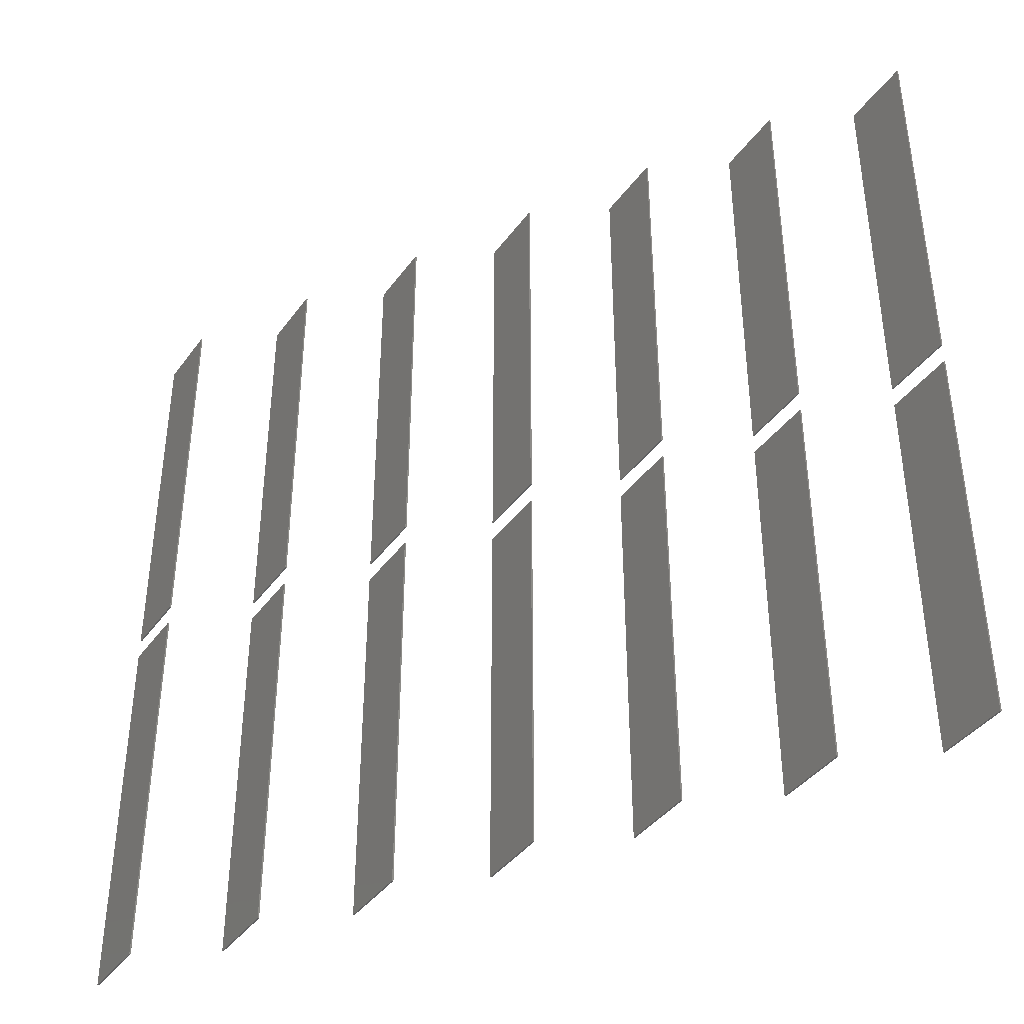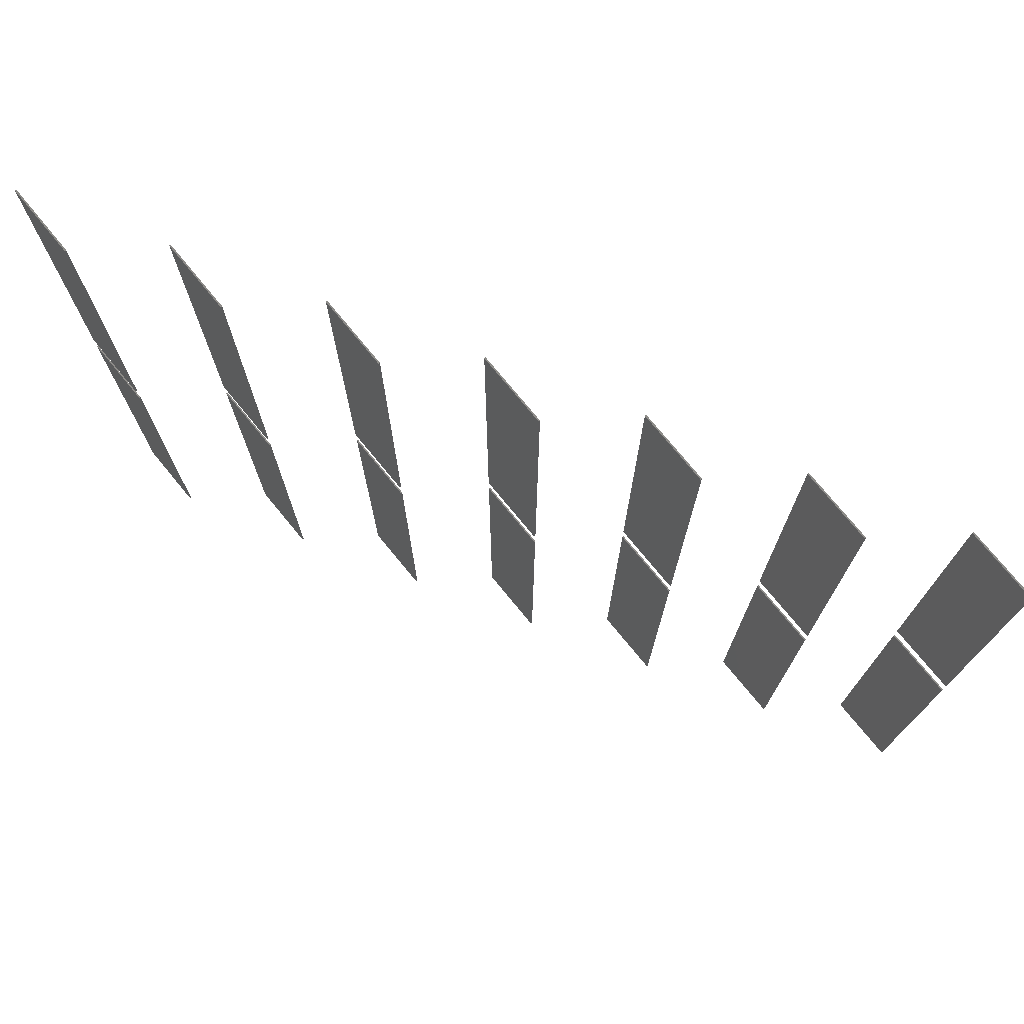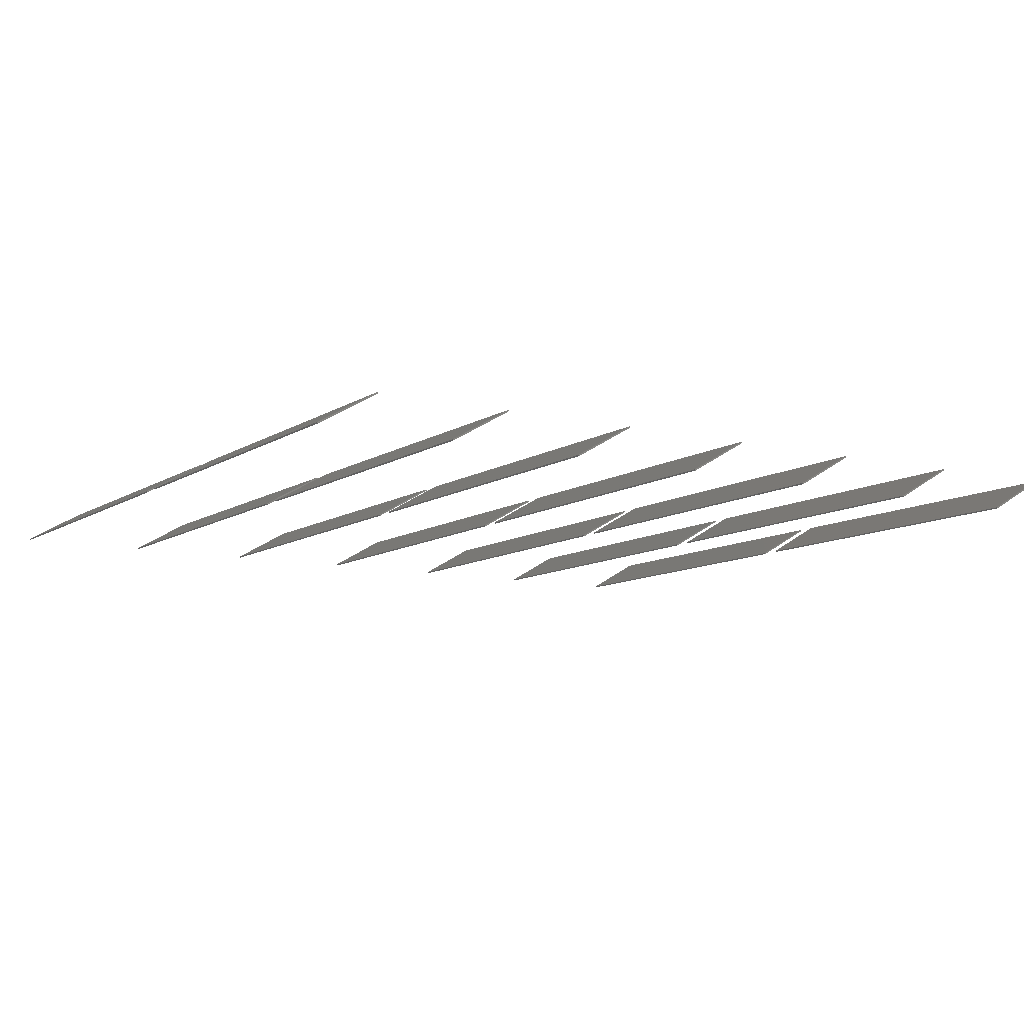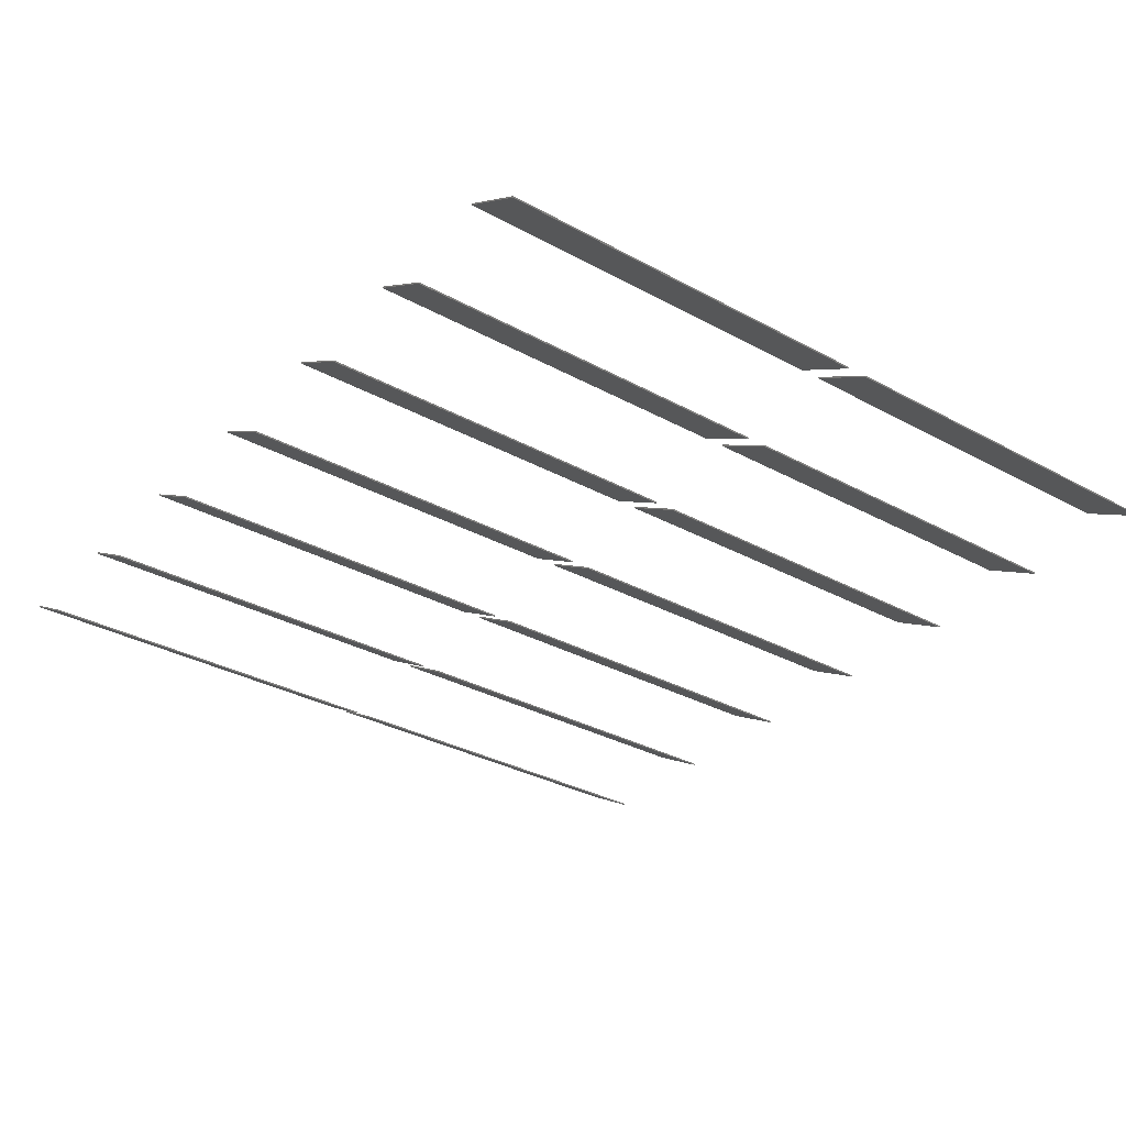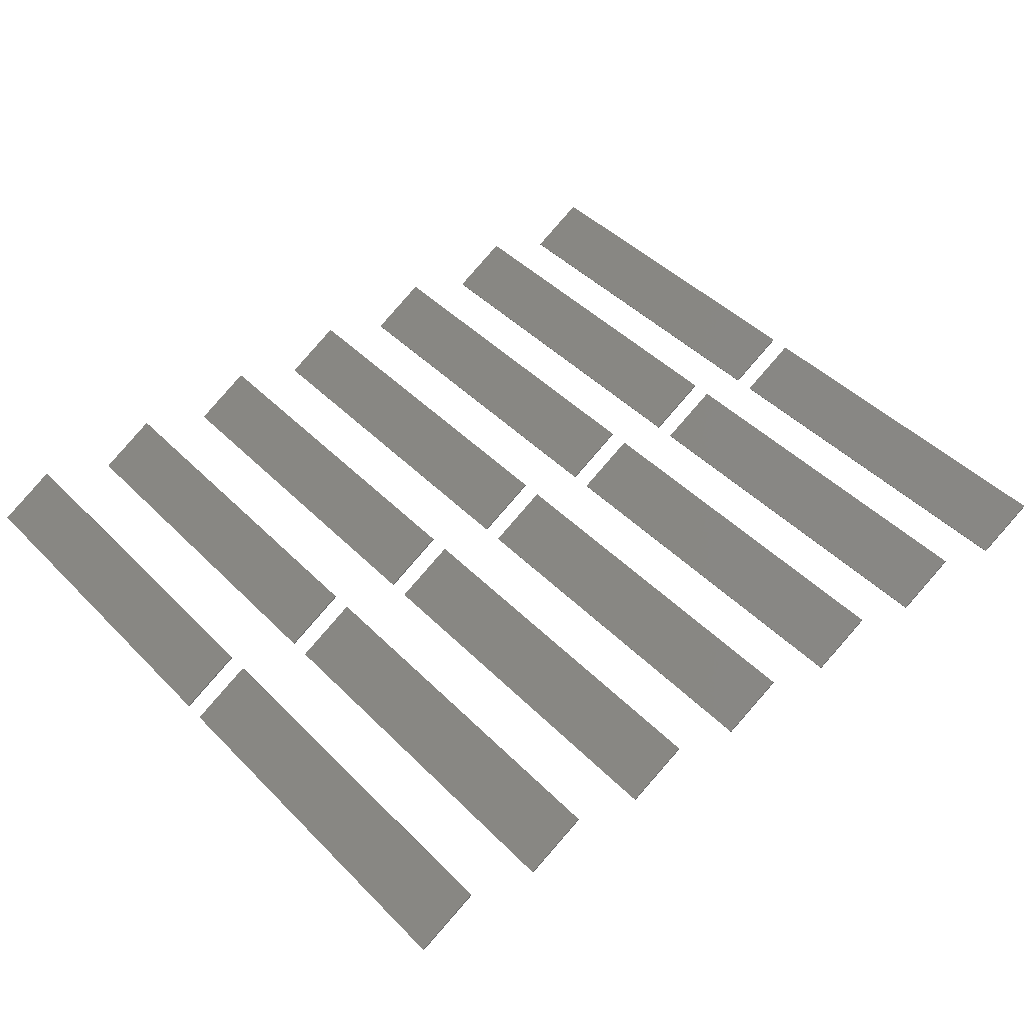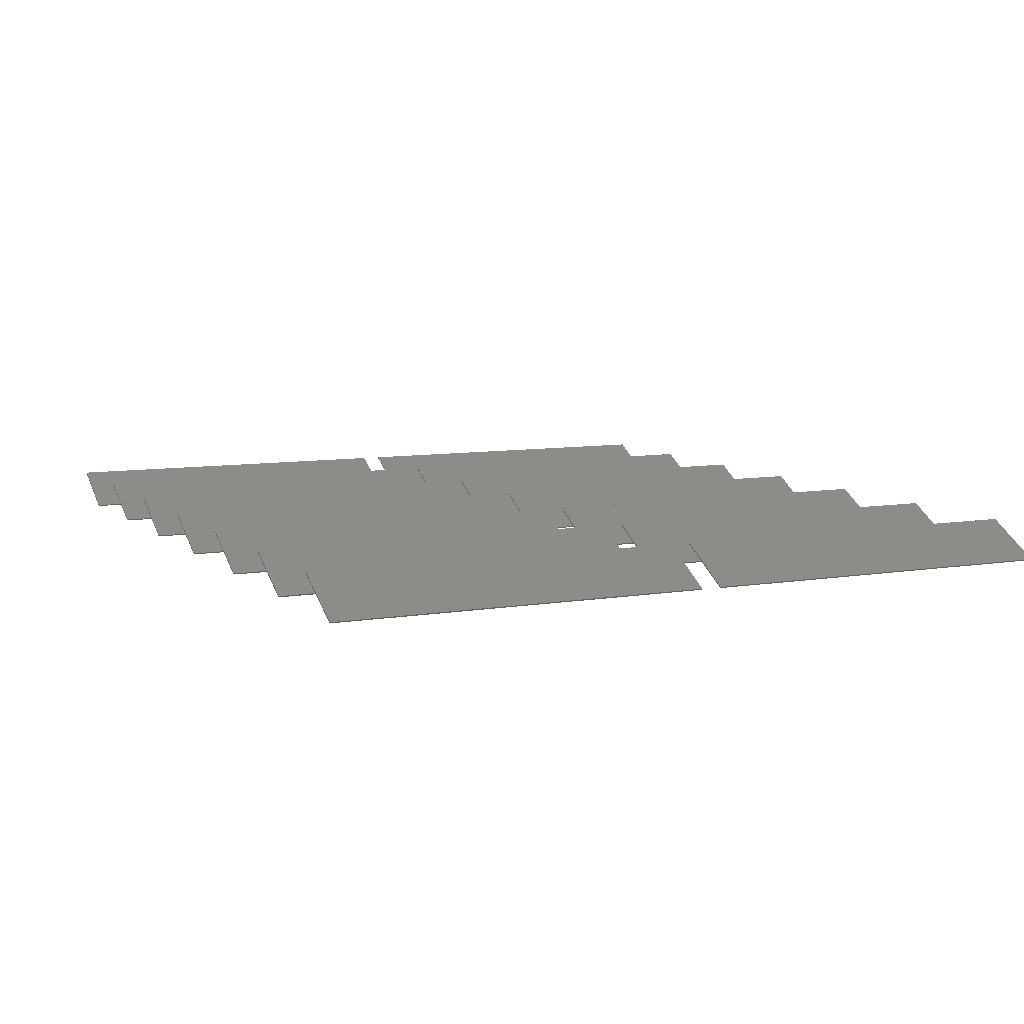
<metadata>
{"format":"stl","ext":"stl","renderer":"f3d","projection":"perspective","resolution":1024,"background":"white","views":[{"elev":-40.0,"azim":-152.4,"up":"+Y"},{"elev":75.3,"azim":-159.4,"up":"+Y"},{"elev":-9.7,"azim":-31.9,"up":"+Z"},{"elev":-32.4,"azim":-127.3,"up":"+Z"},{"elev":43.9,"azim":-40.5,"up":"+Z"},{"elev":8.1,"azim":-115.6,"up":"+Z"}]}
</metadata>
<code>
# stl→obj: 112 verts, 168 faces
v 0.6139 2.338 0.05141
v 0.6139 3.126 0.05141
v 0.6153 3.126 0.0489
v 0.6153 2.338 0.0489
v 0.738 2.338 0.1231
v 0.7394 3.126 0.1206
v 0.738 3.126 0.1231
v 0.7394 2.338 0.1206
v 0.6139 3.169 0.05141
v 0.6139 3.957 0.05141
v 0.6153 3.957 0.0489
v 0.6153 3.169 0.0489
v 0.738 3.169 0.1231
v 0.7394 3.957 0.1206
v 0.738 3.957 0.1231
v 0.7394 3.169 0.1206
v 0.9005 2.338 0.05141
v 0.9005 3.126 0.05141
v 0.9019 3.126 0.0489
v 0.9019 2.338 0.0489
v 1.025 2.338 0.1231
v 1.026 3.126 0.1206
v 1.025 3.126 0.1231
v 1.026 2.338 0.1206
v 0.9005 3.169 0.05141
v 0.9005 3.957 0.05141
v 0.9019 3.957 0.0489
v 0.9019 3.169 0.0489
v 1.025 3.169 0.1231
v 1.026 3.957 0.1206
v 1.025 3.957 0.1231
v 1.026 3.169 0.1206
v 1.187 2.338 0.05141
v 1.187 3.126 0.05141
v 1.189 3.126 0.0489
v 1.189 2.338 0.0489
v 1.311 2.338 0.1231
v 1.313 3.126 0.1206
v 1.311 3.126 0.1231
v 1.313 2.338 0.1206
v 1.187 3.169 0.05141
v 1.187 3.957 0.05141
v 1.189 3.957 0.0489
v 1.189 3.169 0.0489
v 1.311 3.169 0.1231
v 1.313 3.957 0.1206
v 1.311 3.957 0.1231
v 1.313 3.169 0.1206
v 1.474 2.338 0.05141
v 1.474 3.126 0.05141
v 1.475 3.126 0.0489
v 1.475 2.338 0.0489
v 1.598 2.338 0.1231
v 1.599 3.126 0.1206
v 1.598 3.126 0.1231
v 1.599 2.338 0.1206
v 1.474 3.169 0.05141
v 1.474 3.957 0.05141
v 1.475 3.957 0.0489
v 1.475 3.169 0.0489
v 1.598 3.169 0.1231
v 1.599 3.957 0.1206
v 1.598 3.957 0.1231
v 1.599 3.169 0.1206
v 1.76 2.338 0.05141
v 1.76 3.126 0.05141
v 1.762 3.126 0.0489
v 1.762 2.338 0.0489
v 1.884 2.338 0.1231
v 1.886 3.126 0.1206
v 1.884 3.126 0.1231
v 1.886 2.338 0.1206
v 1.76 3.169 0.05141
v 1.76 3.957 0.05141
v 1.762 3.957 0.0489
v 1.762 3.169 0.0489
v 1.884 3.169 0.1231
v 1.886 3.957 0.1206
v 1.884 3.957 0.1231
v 1.886 3.169 0.1206
v 2.047 2.338 0.05141
v 2.047 3.126 0.05141
v 2.048 3.126 0.0489
v 2.048 2.338 0.0489
v 2.171 2.338 0.1231
v 2.172 3.126 0.1206
v 2.171 3.126 0.1231
v 2.172 2.338 0.1206
v 2.047 3.169 0.05141
v 2.047 3.957 0.05141
v 2.048 3.957 0.0489
v 2.048 3.169 0.0489
v 2.171 3.169 0.1231
v 2.172 3.957 0.1206
v 2.171 3.957 0.1231
v 2.172 3.169 0.1206
v 2.333 2.338 0.05141
v 2.333 3.126 0.05141
v 2.335 3.126 0.0489
v 2.335 2.338 0.0489
v 2.458 2.338 0.1231
v 2.459 3.126 0.1206
v 2.458 3.126 0.1231
v 2.459 2.338 0.1206
v 2.333 3.169 0.05141
v 2.333 3.957 0.05141
v 2.335 3.957 0.0489
v 2.335 3.169 0.0489
v 2.458 3.169 0.1231
v 2.459 3.957 0.1206
v 2.458 3.957 0.1231
v 2.459 3.169 0.1206
f 1 2 3
f 1 3 4
f 5 6 7
f 5 8 6
f 5 4 8
f 5 1 4
f 7 6 3
f 7 3 2
f 6 4 3
f 6 8 4
f 7 2 1
f 7 1 5
f 9 10 11
f 9 11 12
f 13 14 15
f 13 16 14
f 13 12 16
f 13 9 12
f 15 14 11
f 15 11 10
f 14 12 11
f 14 16 12
f 15 10 9
f 15 9 13
f 17 18 19
f 17 19 20
f 21 22 23
f 21 24 22
f 21 20 24
f 21 17 20
f 23 22 19
f 23 19 18
f 22 20 19
f 22 24 20
f 23 18 17
f 23 17 21
f 25 26 27
f 25 27 28
f 29 30 31
f 29 32 30
f 29 28 32
f 29 25 28
f 31 30 27
f 31 27 26
f 30 28 27
f 30 32 28
f 31 26 25
f 31 25 29
f 33 34 35
f 33 35 36
f 37 38 39
f 37 40 38
f 37 36 40
f 37 33 36
f 39 38 35
f 39 35 34
f 38 36 35
f 38 40 36
f 39 34 33
f 39 33 37
f 41 42 43
f 41 43 44
f 45 46 47
f 45 48 46
f 45 44 48
f 45 41 44
f 47 46 43
f 47 43 42
f 46 44 43
f 46 48 44
f 47 42 41
f 47 41 45
f 49 50 51
f 49 51 52
f 53 54 55
f 53 56 54
f 53 52 56
f 53 49 52
f 55 54 51
f 55 51 50
f 54 52 51
f 54 56 52
f 55 50 49
f 55 49 53
f 57 58 59
f 57 59 60
f 61 62 63
f 61 64 62
f 61 60 64
f 61 57 60
f 63 62 59
f 63 59 58
f 62 60 59
f 62 64 60
f 63 58 57
f 63 57 61
f 65 66 67
f 65 67 68
f 69 70 71
f 69 72 70
f 69 68 72
f 69 65 68
f 71 70 67
f 71 67 66
f 70 68 67
f 70 72 68
f 71 66 65
f 71 65 69
f 73 74 75
f 73 75 76
f 77 78 79
f 77 80 78
f 77 76 80
f 77 73 76
f 79 78 75
f 79 75 74
f 78 76 75
f 78 80 76
f 79 74 73
f 79 73 77
f 81 82 83
f 81 83 84
f 85 86 87
f 85 88 86
f 85 84 88
f 85 81 84
f 87 86 83
f 87 83 82
f 86 84 83
f 86 88 84
f 87 82 81
f 87 81 85
f 89 90 91
f 89 91 92
f 93 94 95
f 93 96 94
f 93 92 96
f 93 89 92
f 95 94 91
f 95 91 90
f 94 92 91
f 94 96 92
f 95 90 89
f 95 89 93
f 97 98 99
f 97 99 100
f 101 102 103
f 101 104 102
f 101 100 104
f 101 97 100
f 103 102 99
f 103 99 98
f 102 100 99
f 102 104 100
f 103 98 97
f 103 97 101
f 105 106 107
f 105 107 108
f 109 110 111
f 109 112 110
f 109 108 112
f 109 105 108
f 111 110 107
f 111 107 106
f 110 108 107
f 110 112 108
f 111 106 105
f 111 105 109

</code>
